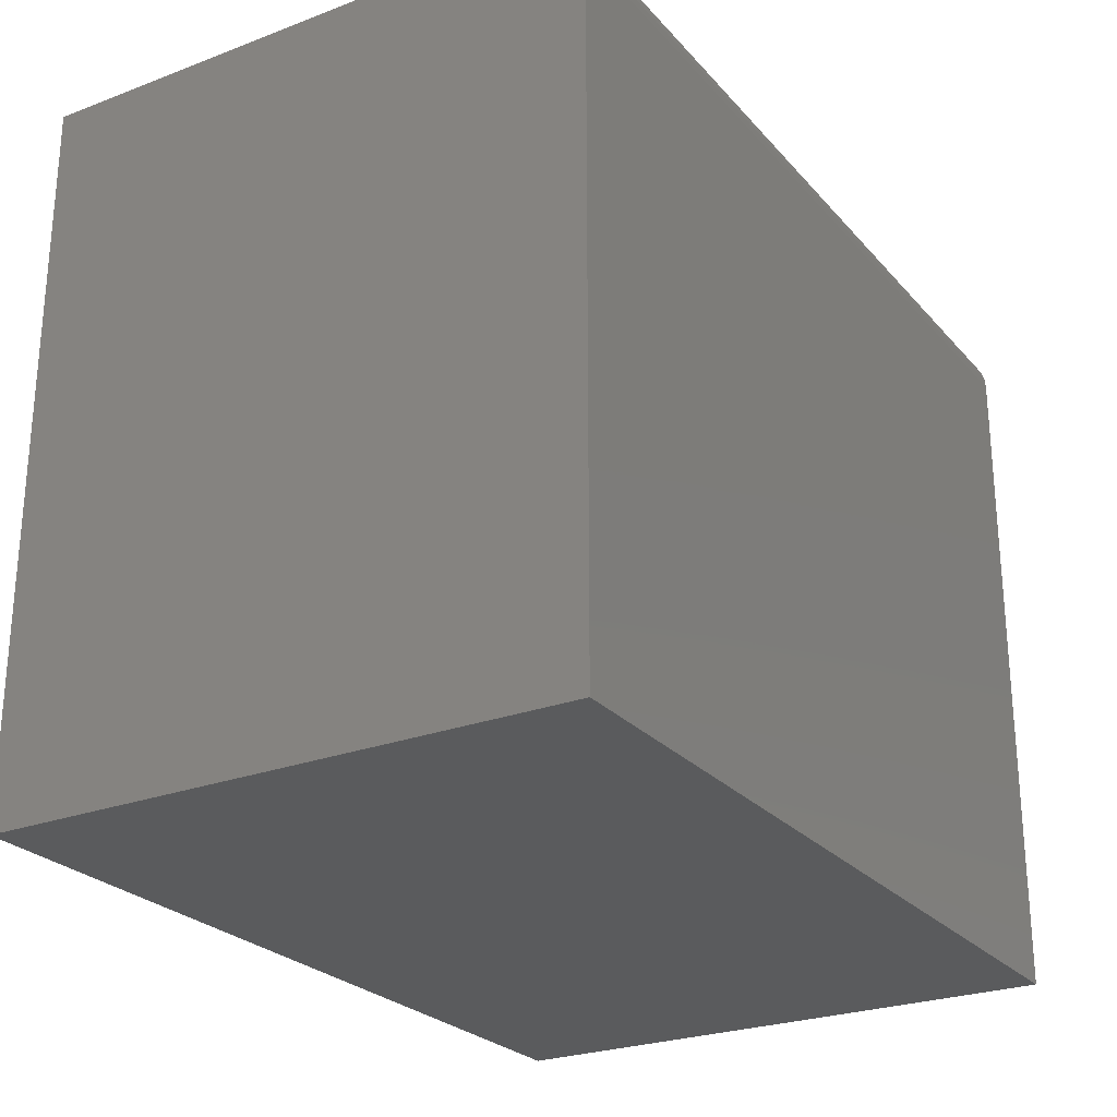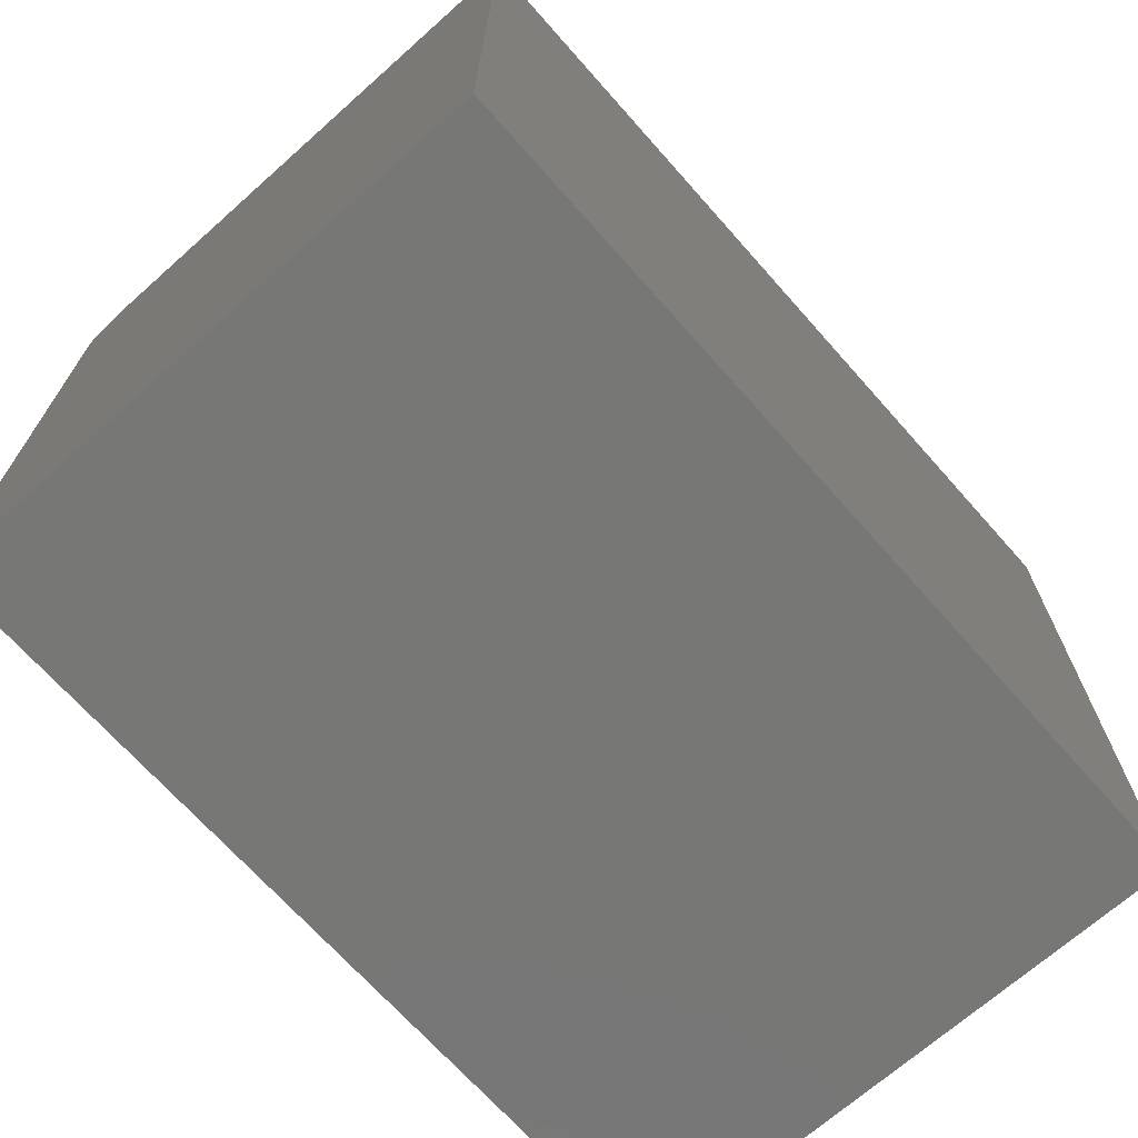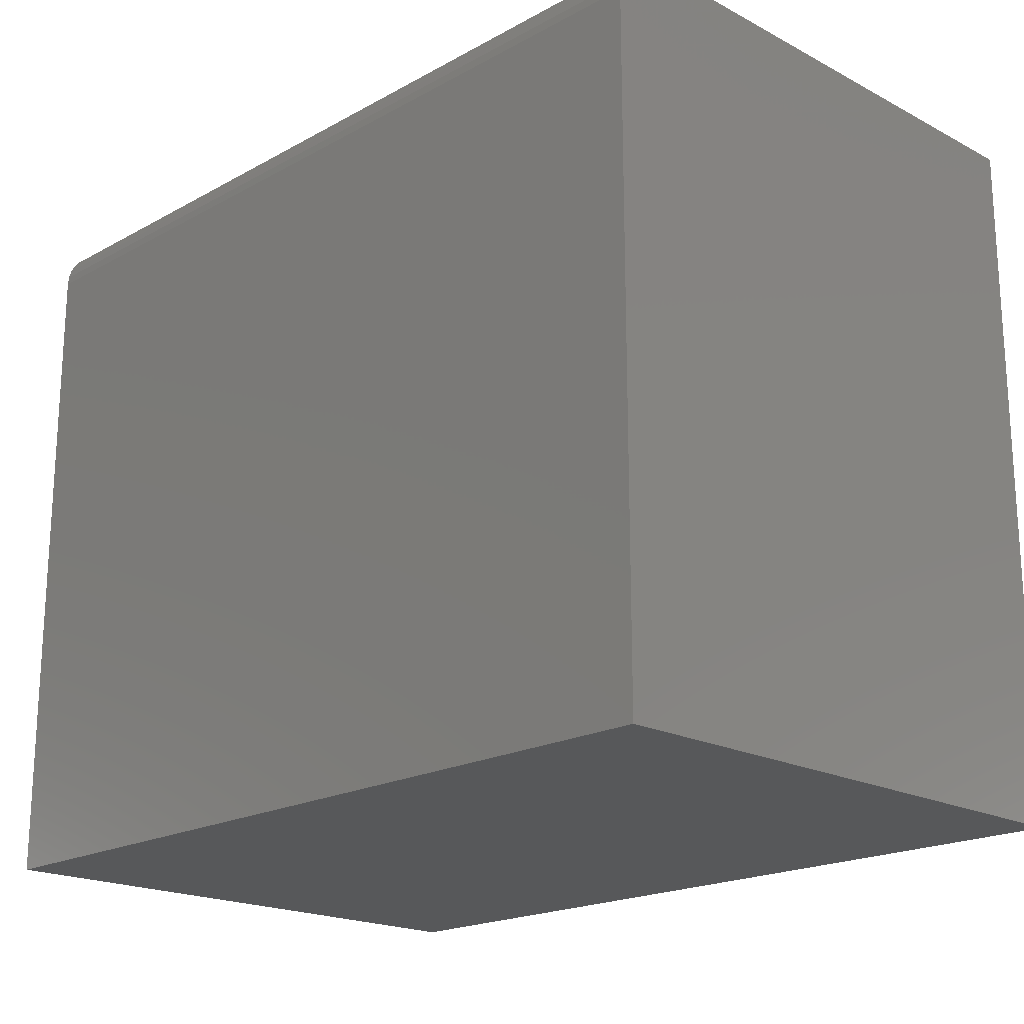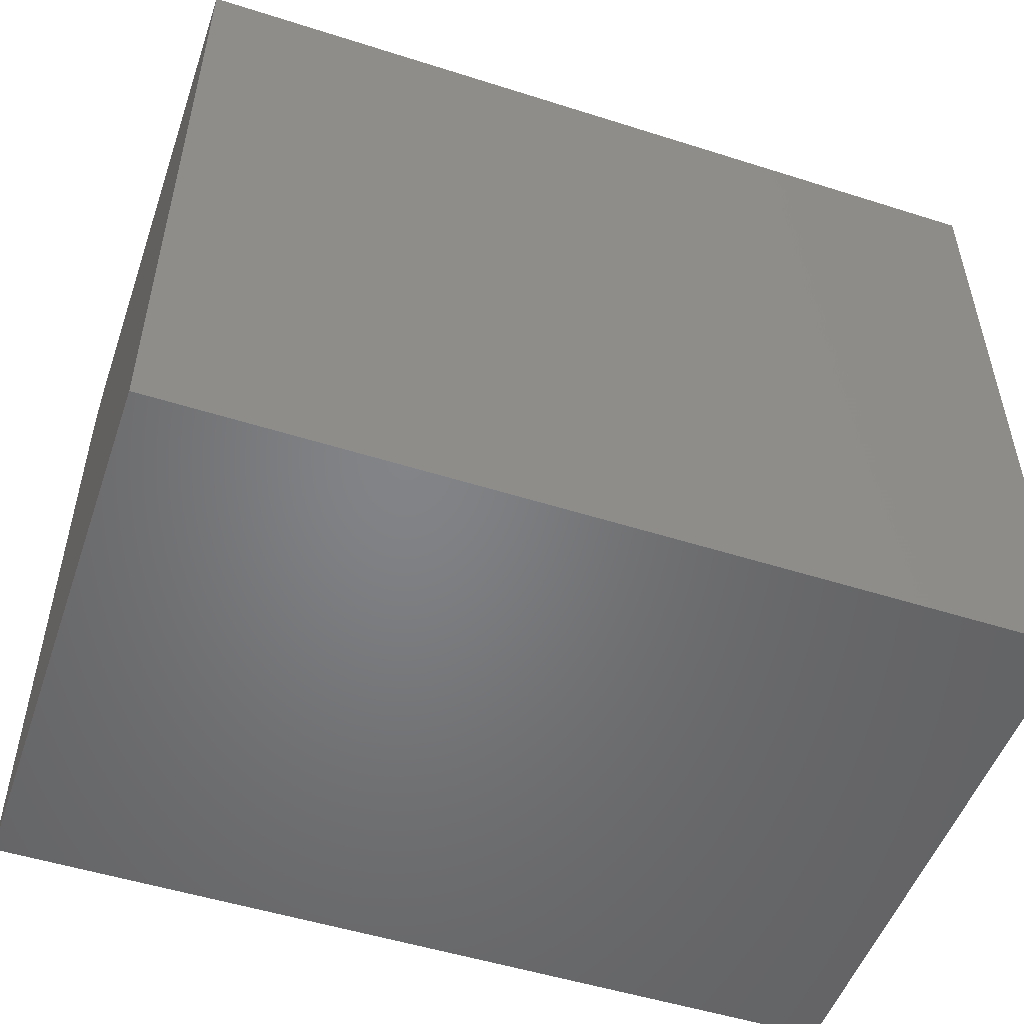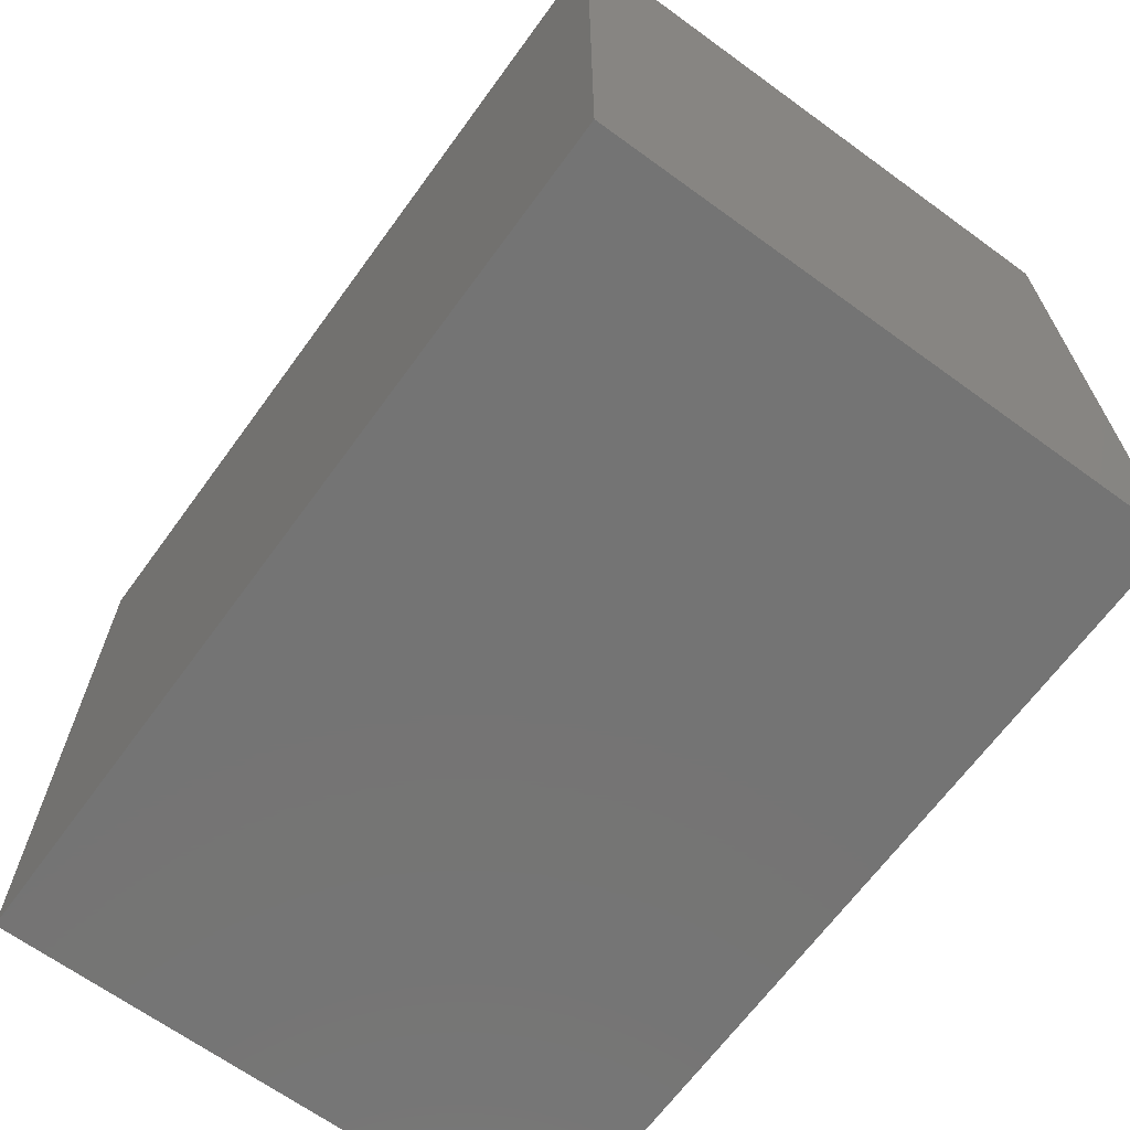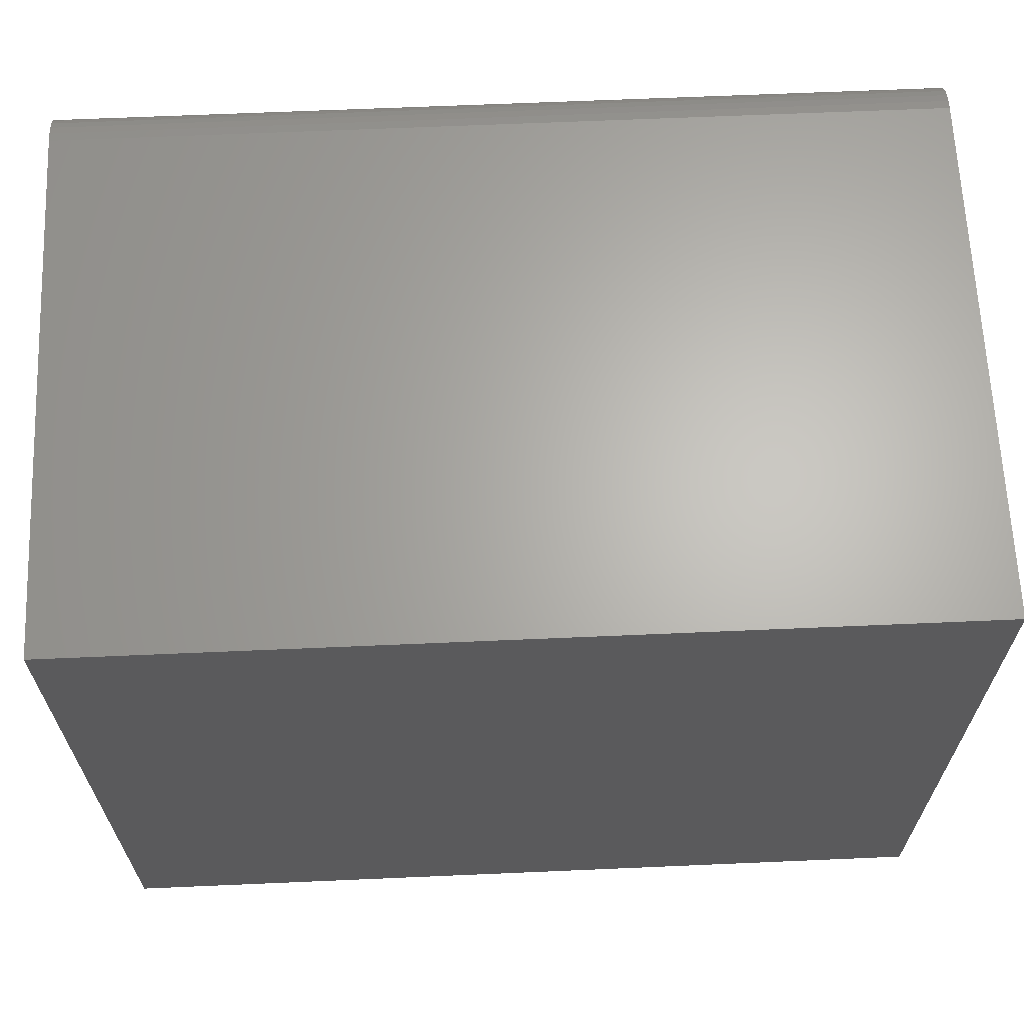
<metadata>
{"format":"stl","ext":"stl","renderer":"f3d","projection":"perspective","resolution":1024,"background":"white","views":[{"elev":-25.6,"azim":121.2,"up":"+Z"},{"elev":-69.5,"azim":-48.4,"up":"+Z"},{"elev":-19.5,"azim":-134.4,"up":"+Z"},{"elev":-51.5,"azim":-19.0,"up":"+Z"},{"elev":-66.5,"azim":-126.1,"up":"+Z"},{"elev":65.1,"azim":-2.5,"up":"+Z"}]}
</metadata>
<code>
# stl→obj: 24 verts, 44 faces
v 0 0 0
v 3.58e-17 0 0.5846
v 0.75 0 -4.592e-17
v 0.75 0 0.5846
v 0 -0.03906 0.6237
v 3.801e-17 -0.02411 0.6207
v 3.819e-17 -0.5 0.6237
v 3.814e-17 -0.03144 0.6229
v 3.749e-17 -0.01144 0.6122
v 3.713e-17 -0.006583 0.6063
v 3.671e-17 -0.002973 0.5996
v 0 -0.5 0
v 3.626e-17 -0.0007506 0.5922
v 3.779e-17 -0.01736 0.6171
v 0.75 -0.5 0.6237
v 0.75 -0.03906 0.6237
v 0.75 -0.02411 0.6207
v 0.75 -0.03144 0.6229
v 0.75 -0.5 -4.592e-17
v 0.75 -0.0007506 0.5922
v 0.75 -0.002973 0.5996
v 0.75 -0.006583 0.6063
v 0.75 -0.01144 0.6122
v 0.75 -0.01736 0.6171
f 1 2 3
f 3 2 4
f 5 6 7
f 5 8 6
f 9 10 11
f 12 7 13
f 12 13 2
f 12 2 1
f 13 7 6
f 13 6 14
f 13 14 9
f 13 9 11
f 15 16 7
f 7 16 5
f 16 17 18
f 15 19 3
f 15 3 4
f 15 4 20
f 15 20 21
f 15 21 22
f 15 22 23
f 15 23 24
f 15 24 17
f 15 17 16
f 4 2 20
f 20 2 13
f 20 13 21
f 21 13 11
f 21 11 22
f 22 11 10
f 22 10 23
f 23 10 9
f 23 9 24
f 24 9 14
f 24 14 17
f 17 14 6
f 17 6 18
f 18 6 8
f 18 8 16
f 16 8 5
f 12 19 7
f 7 19 15
f 12 1 19
f 19 1 3

</code>
